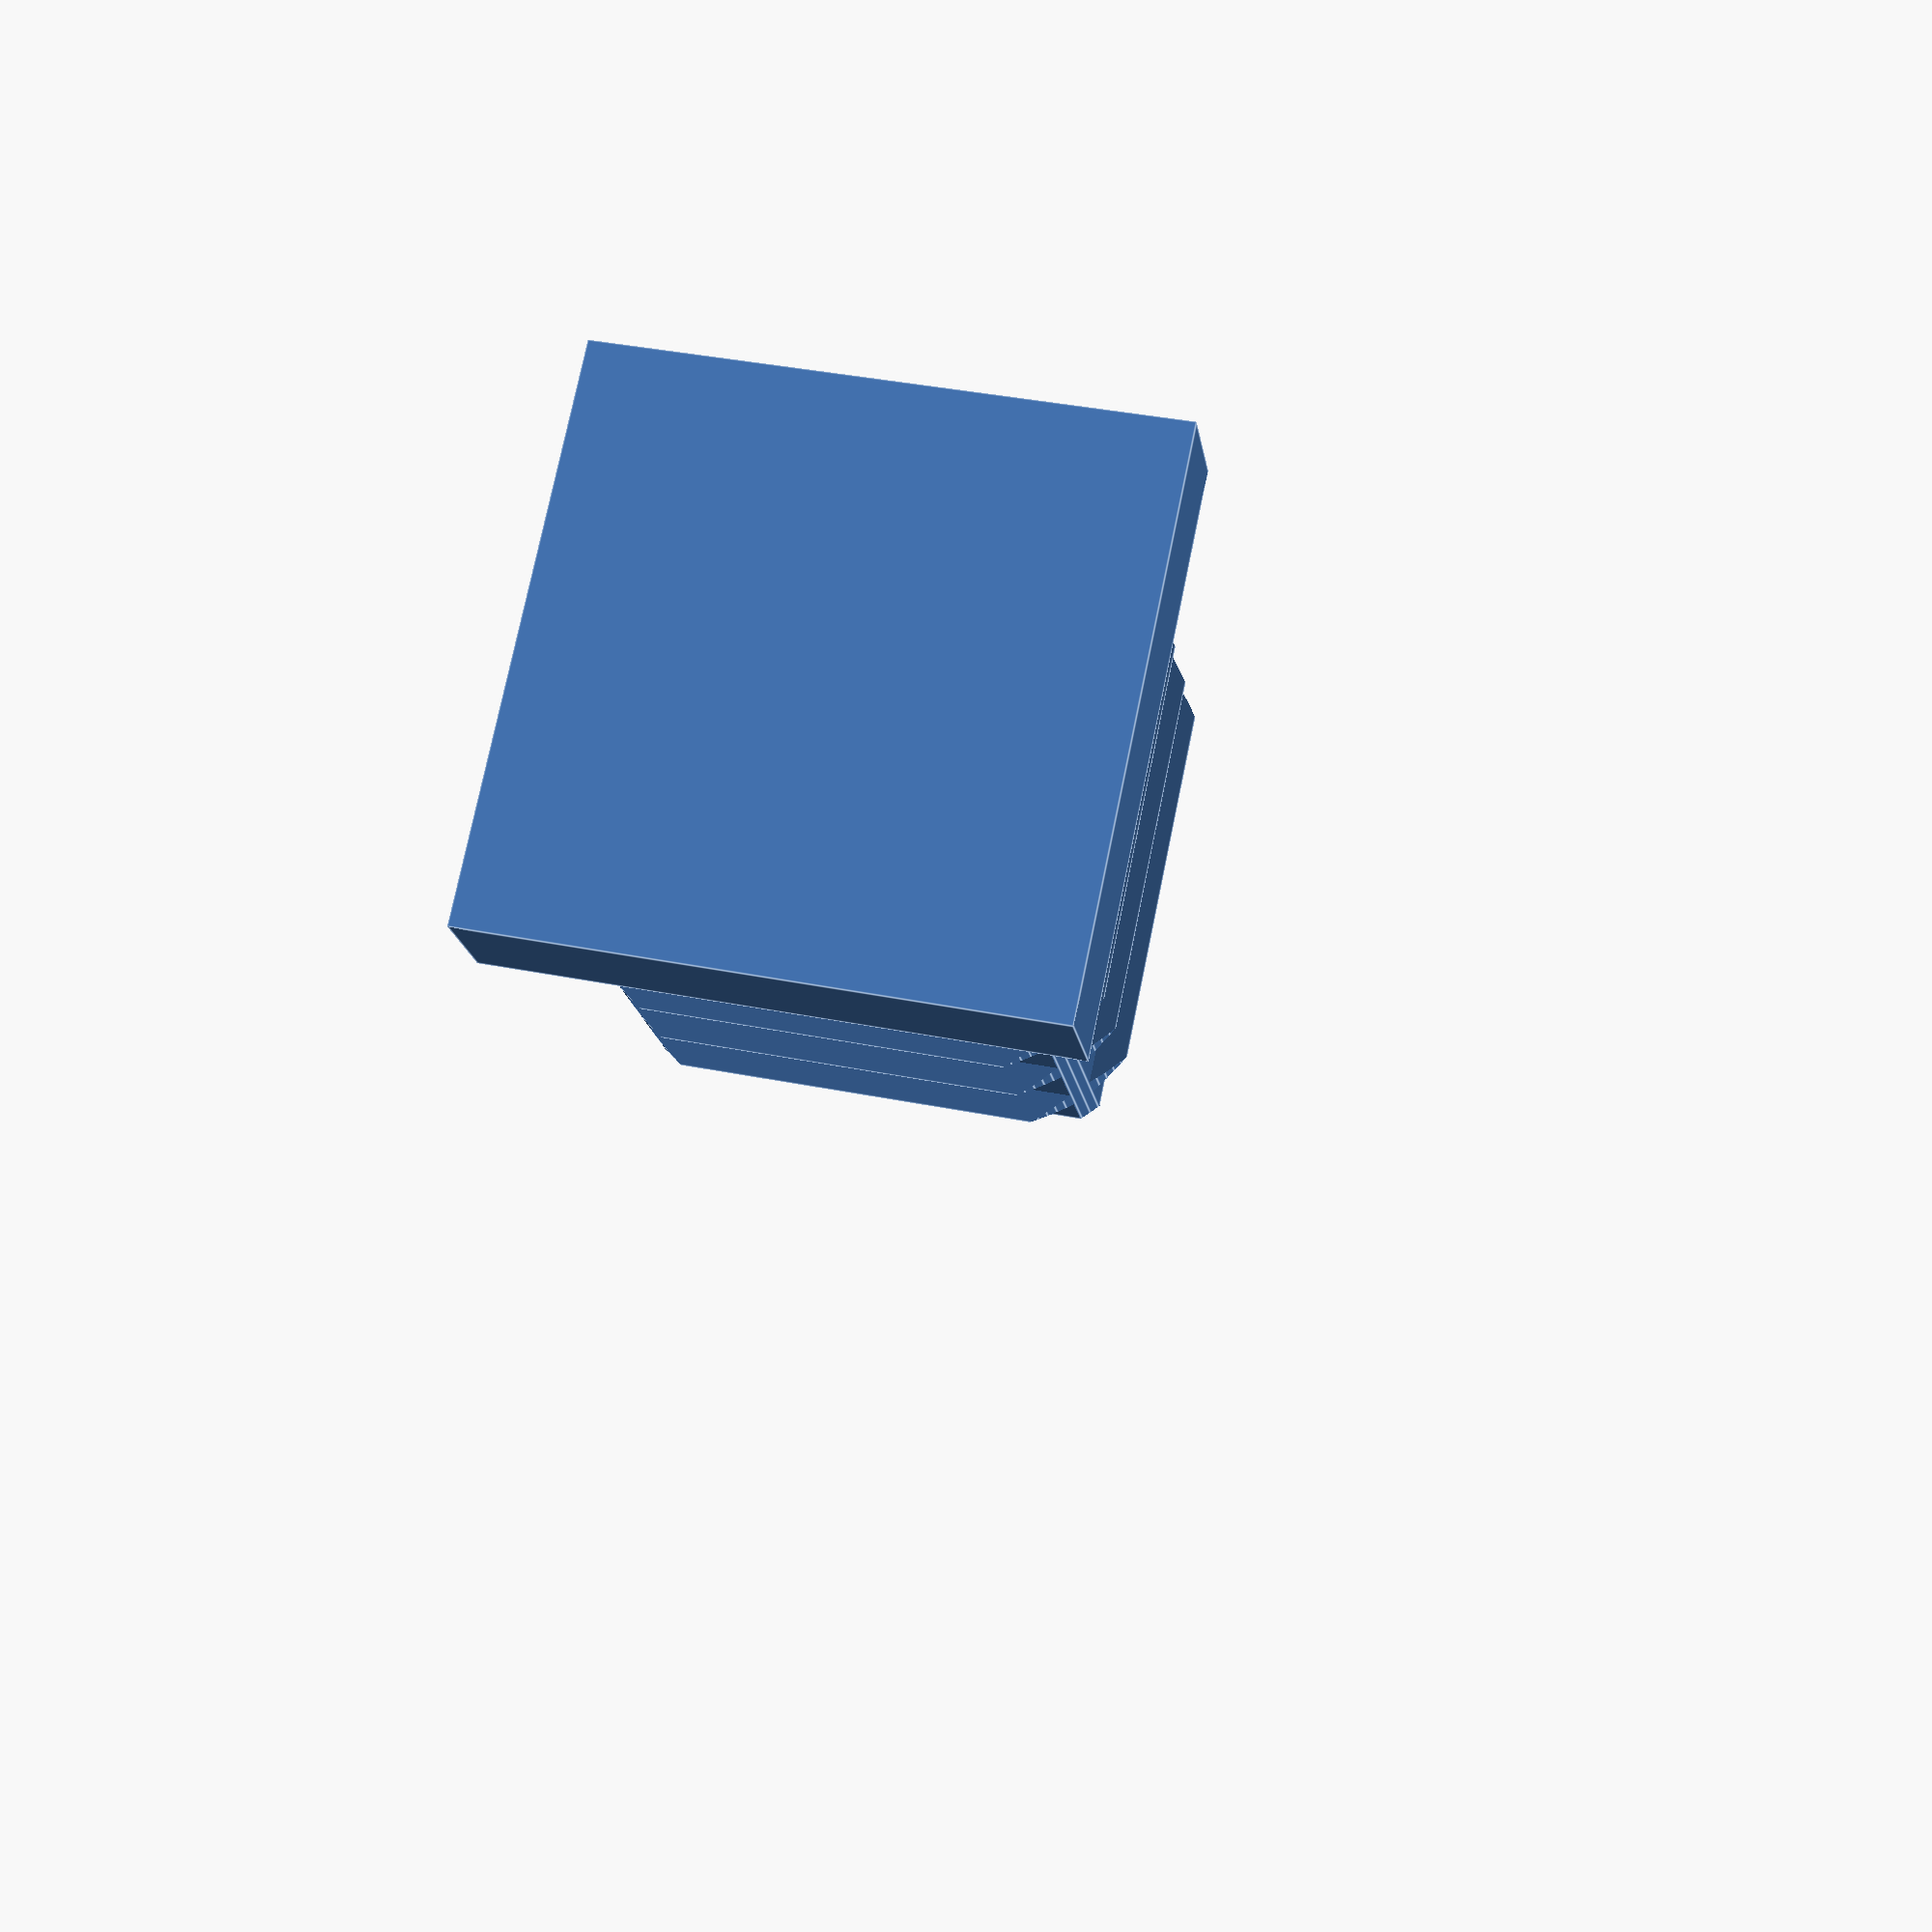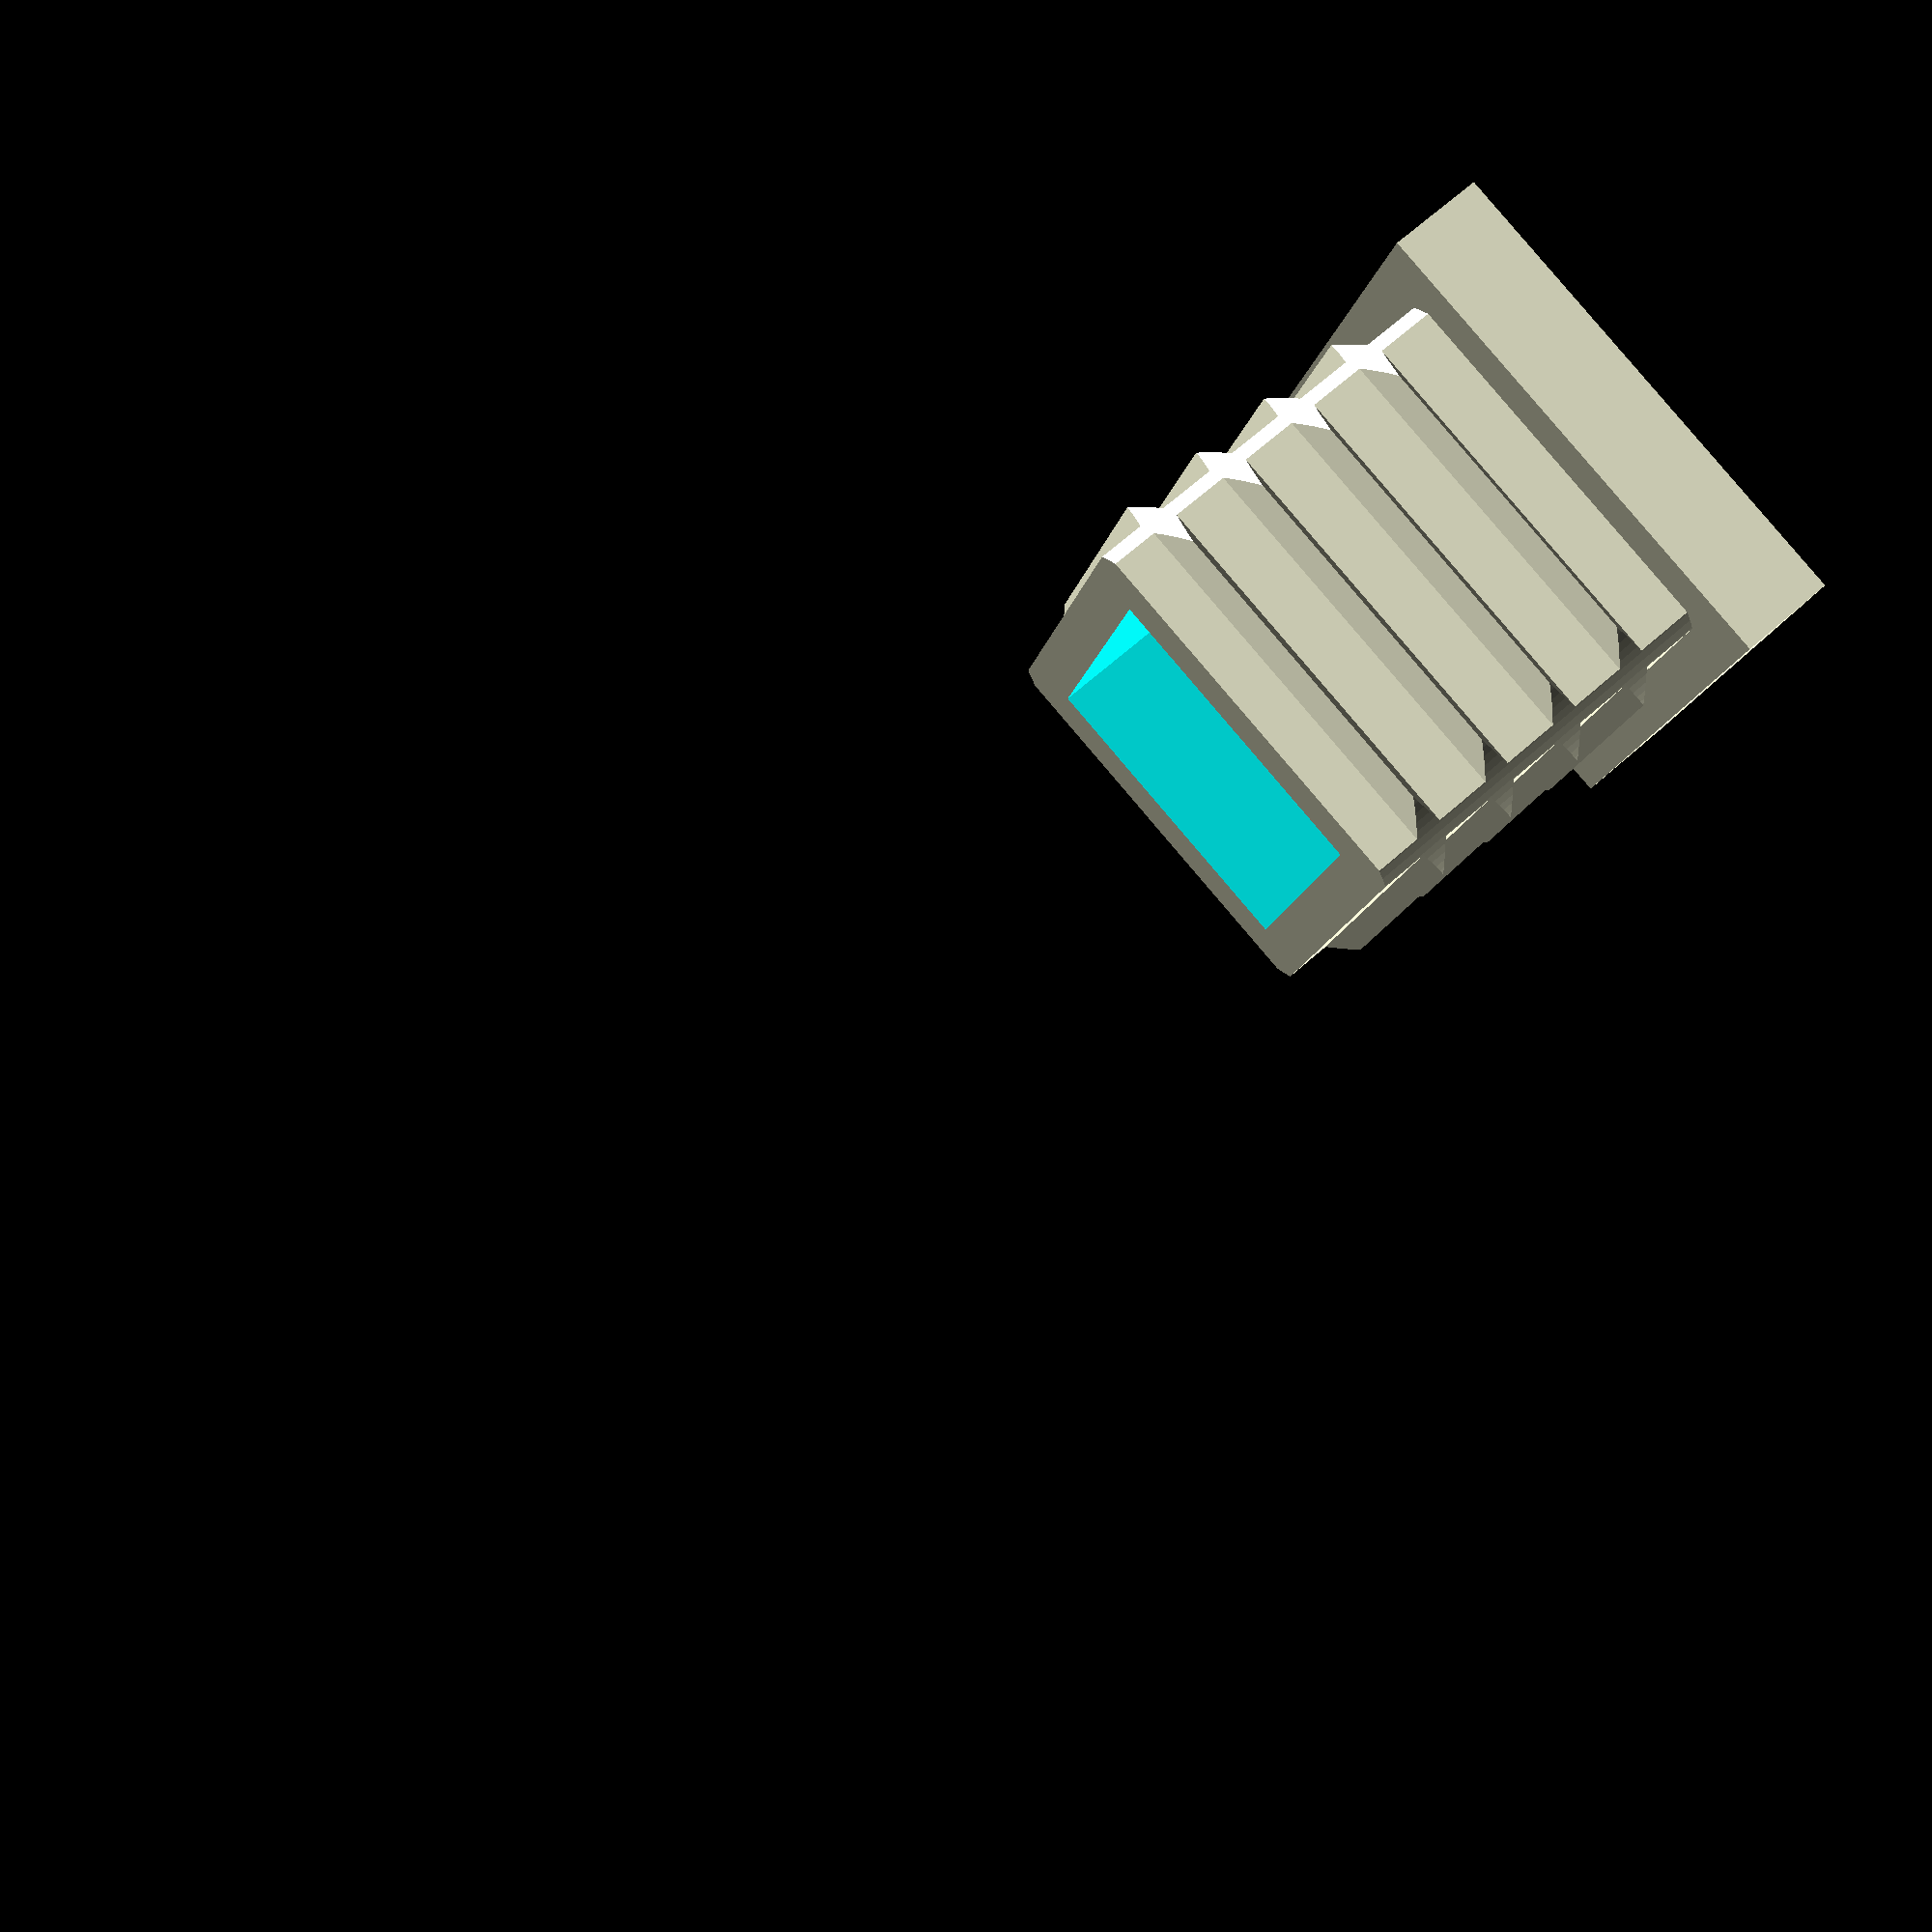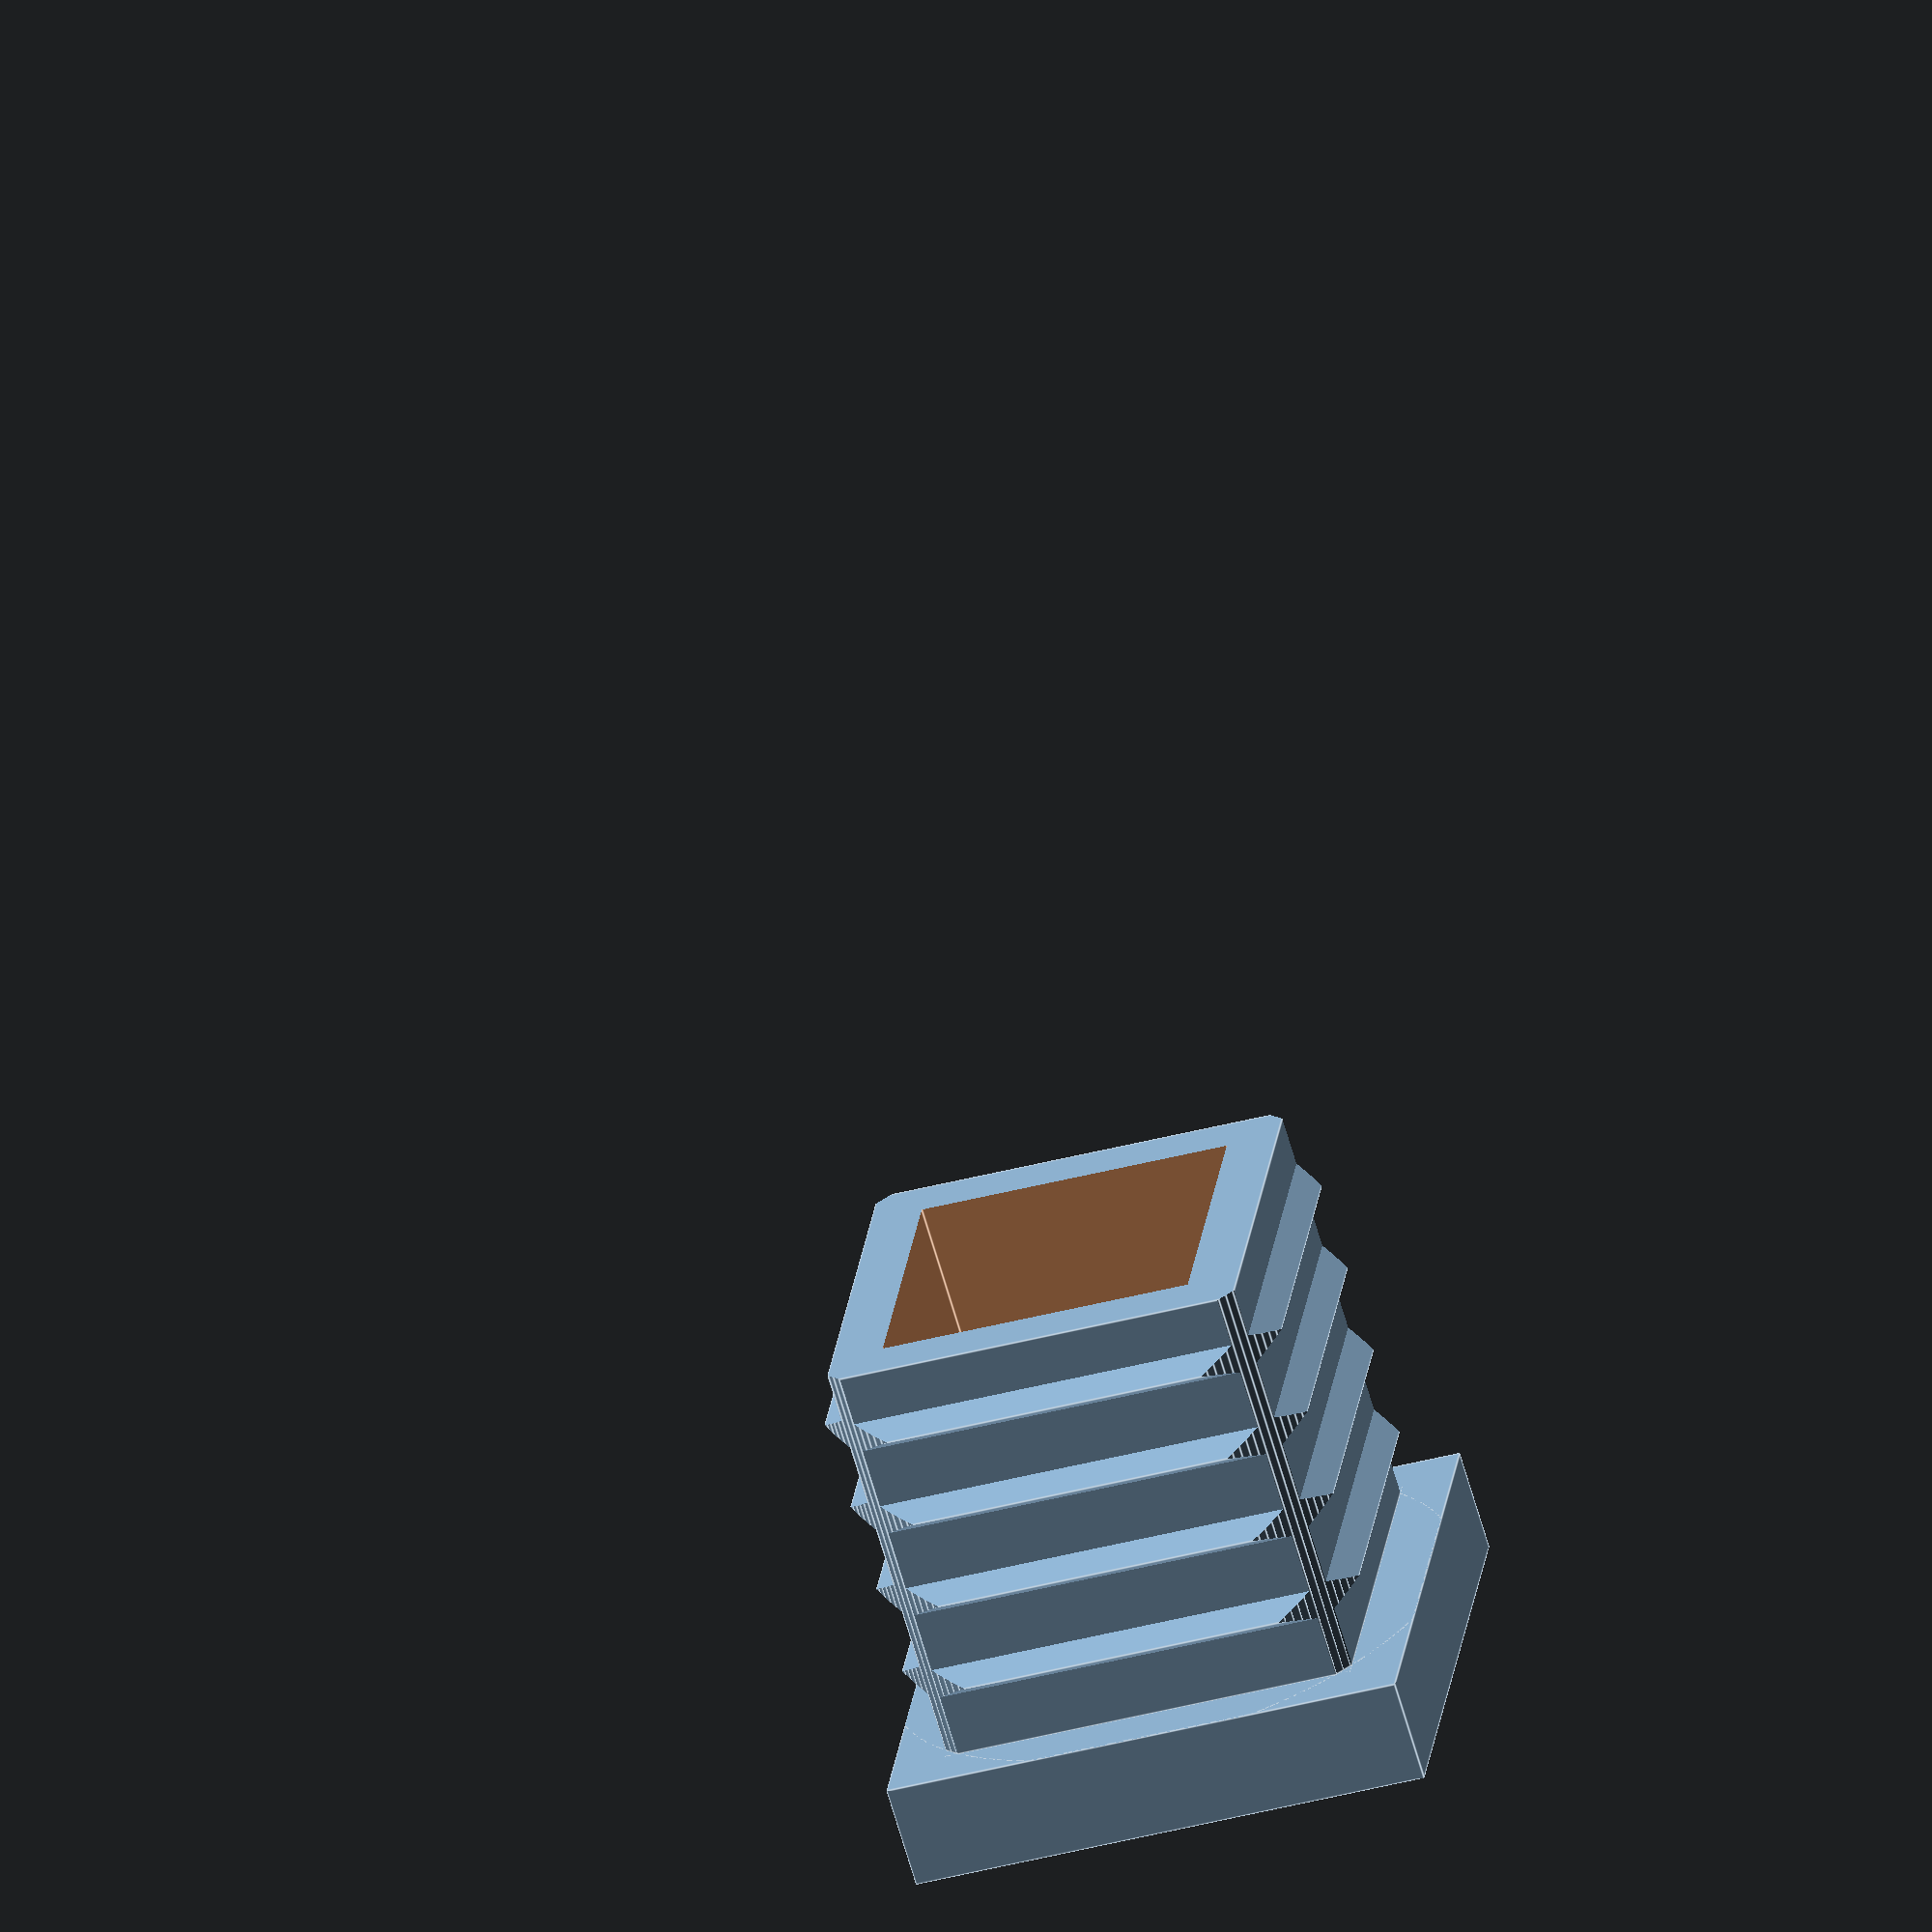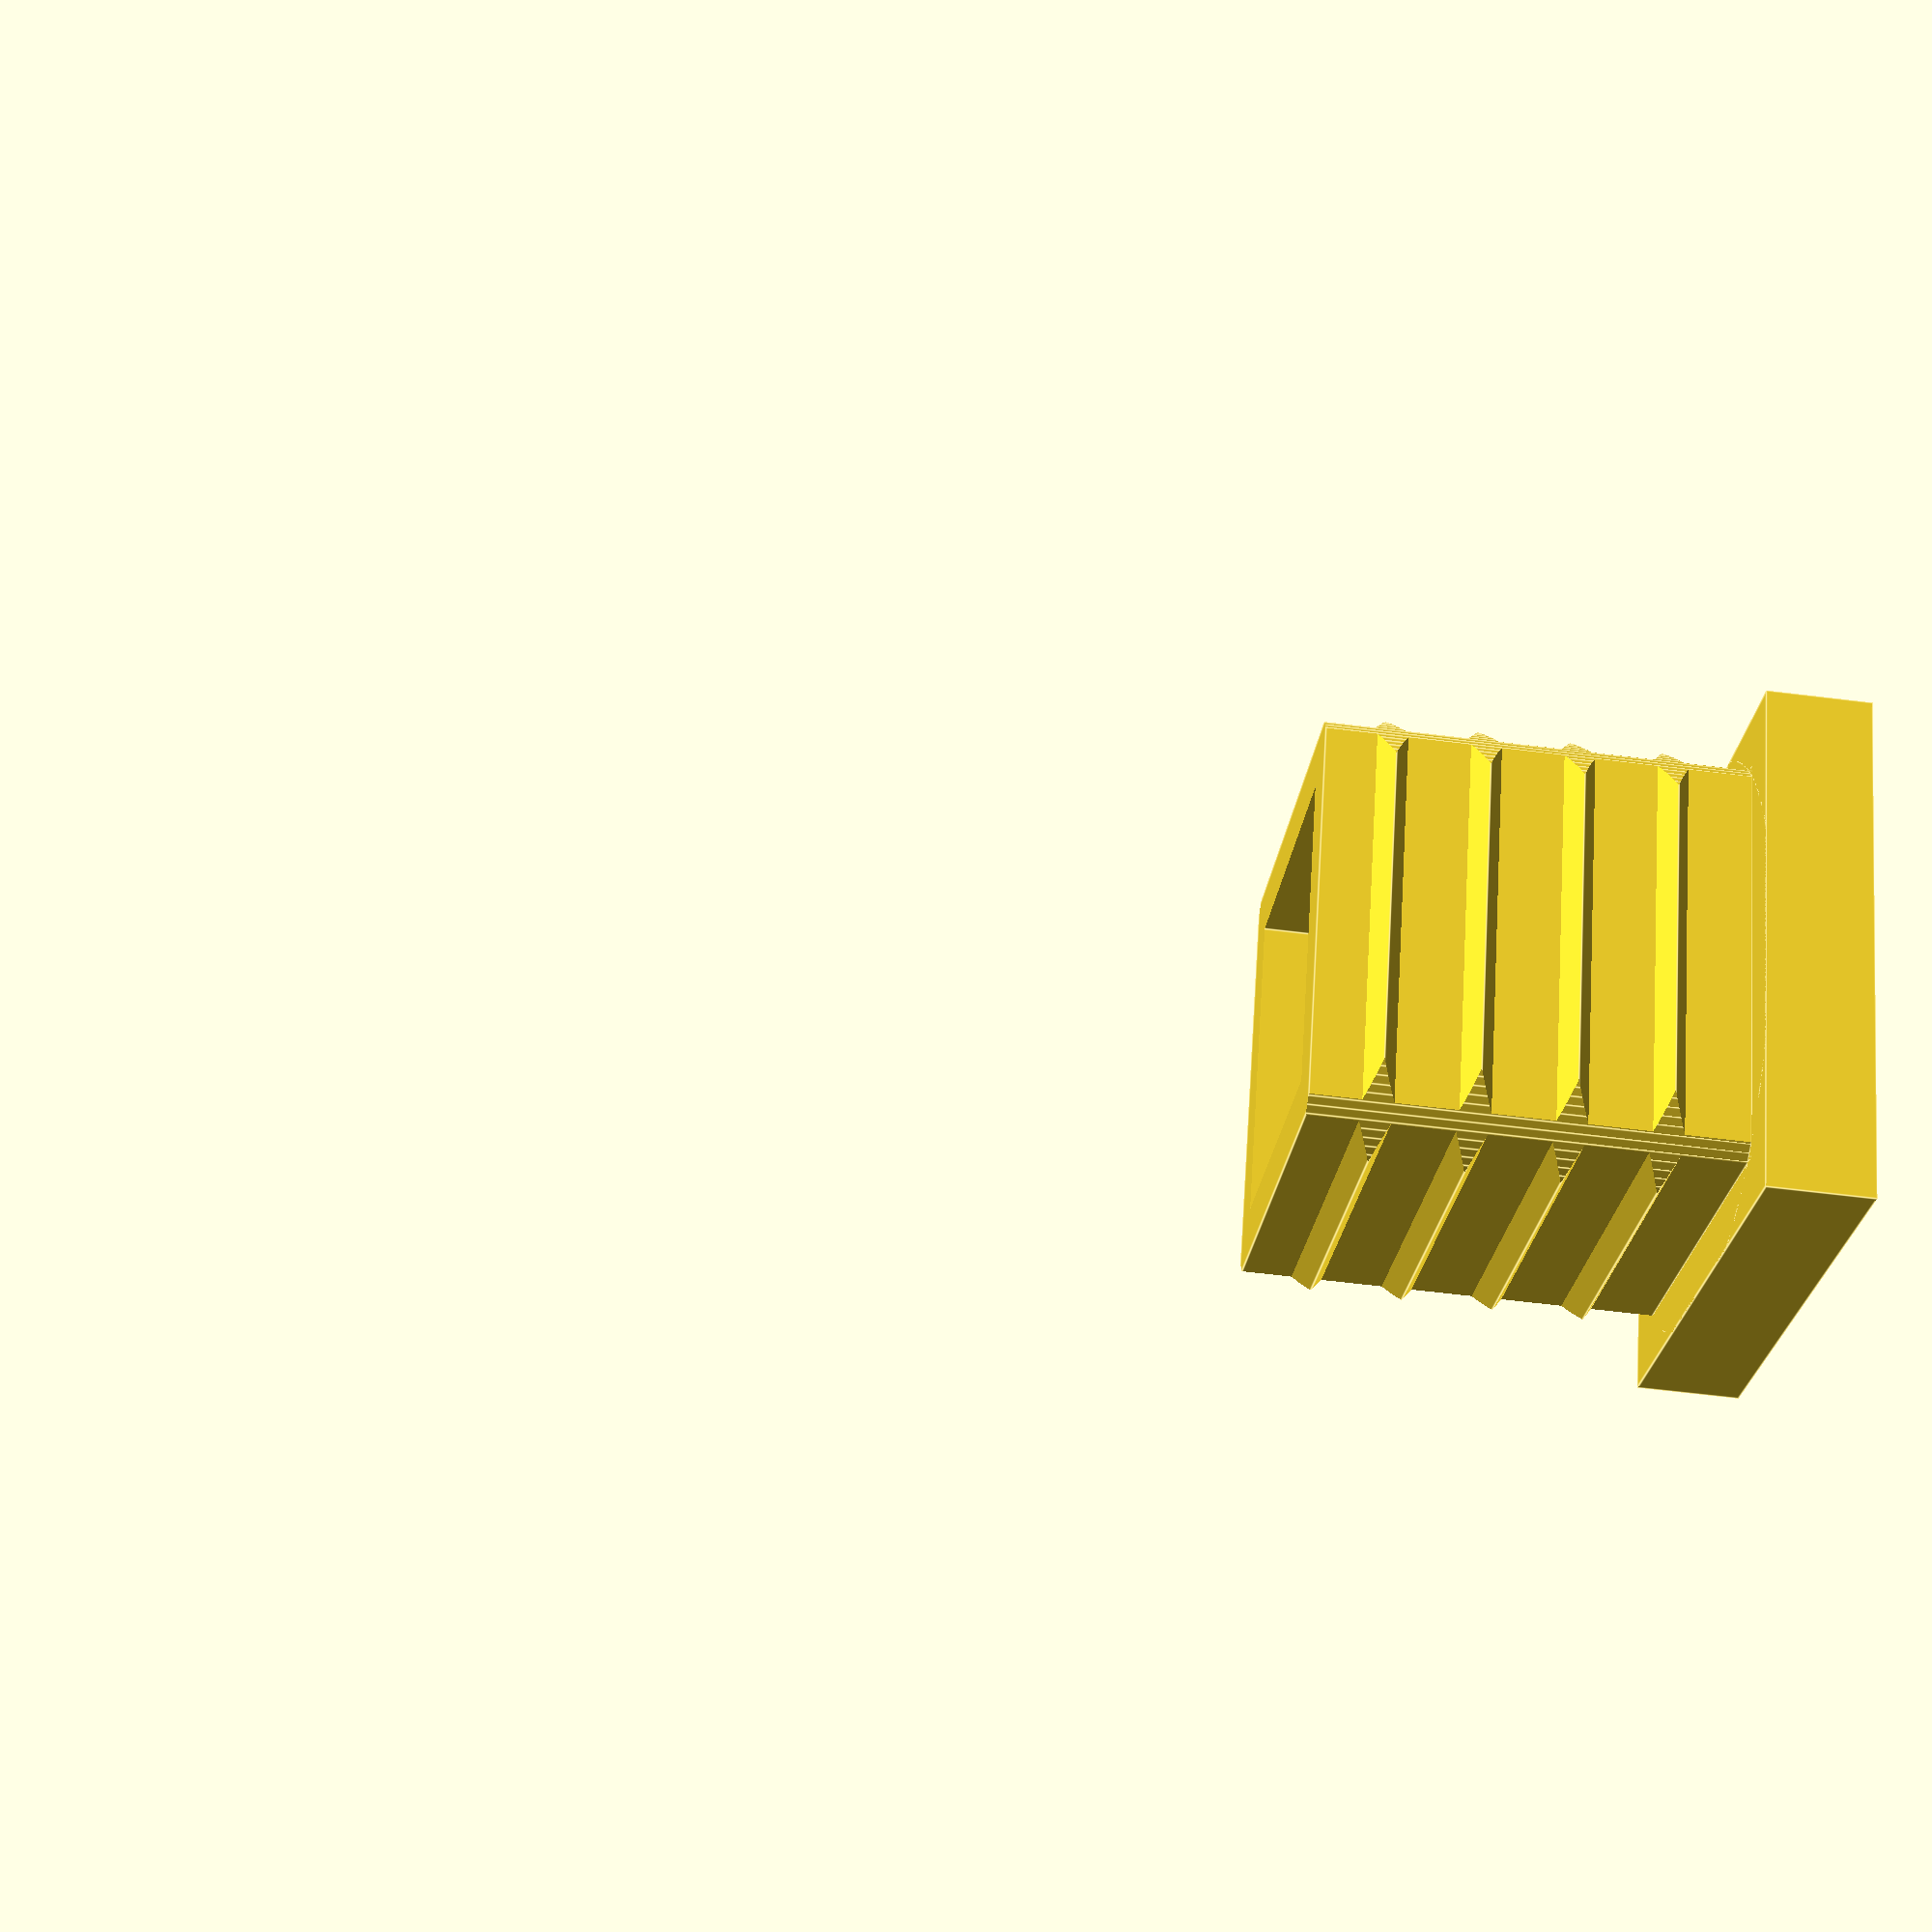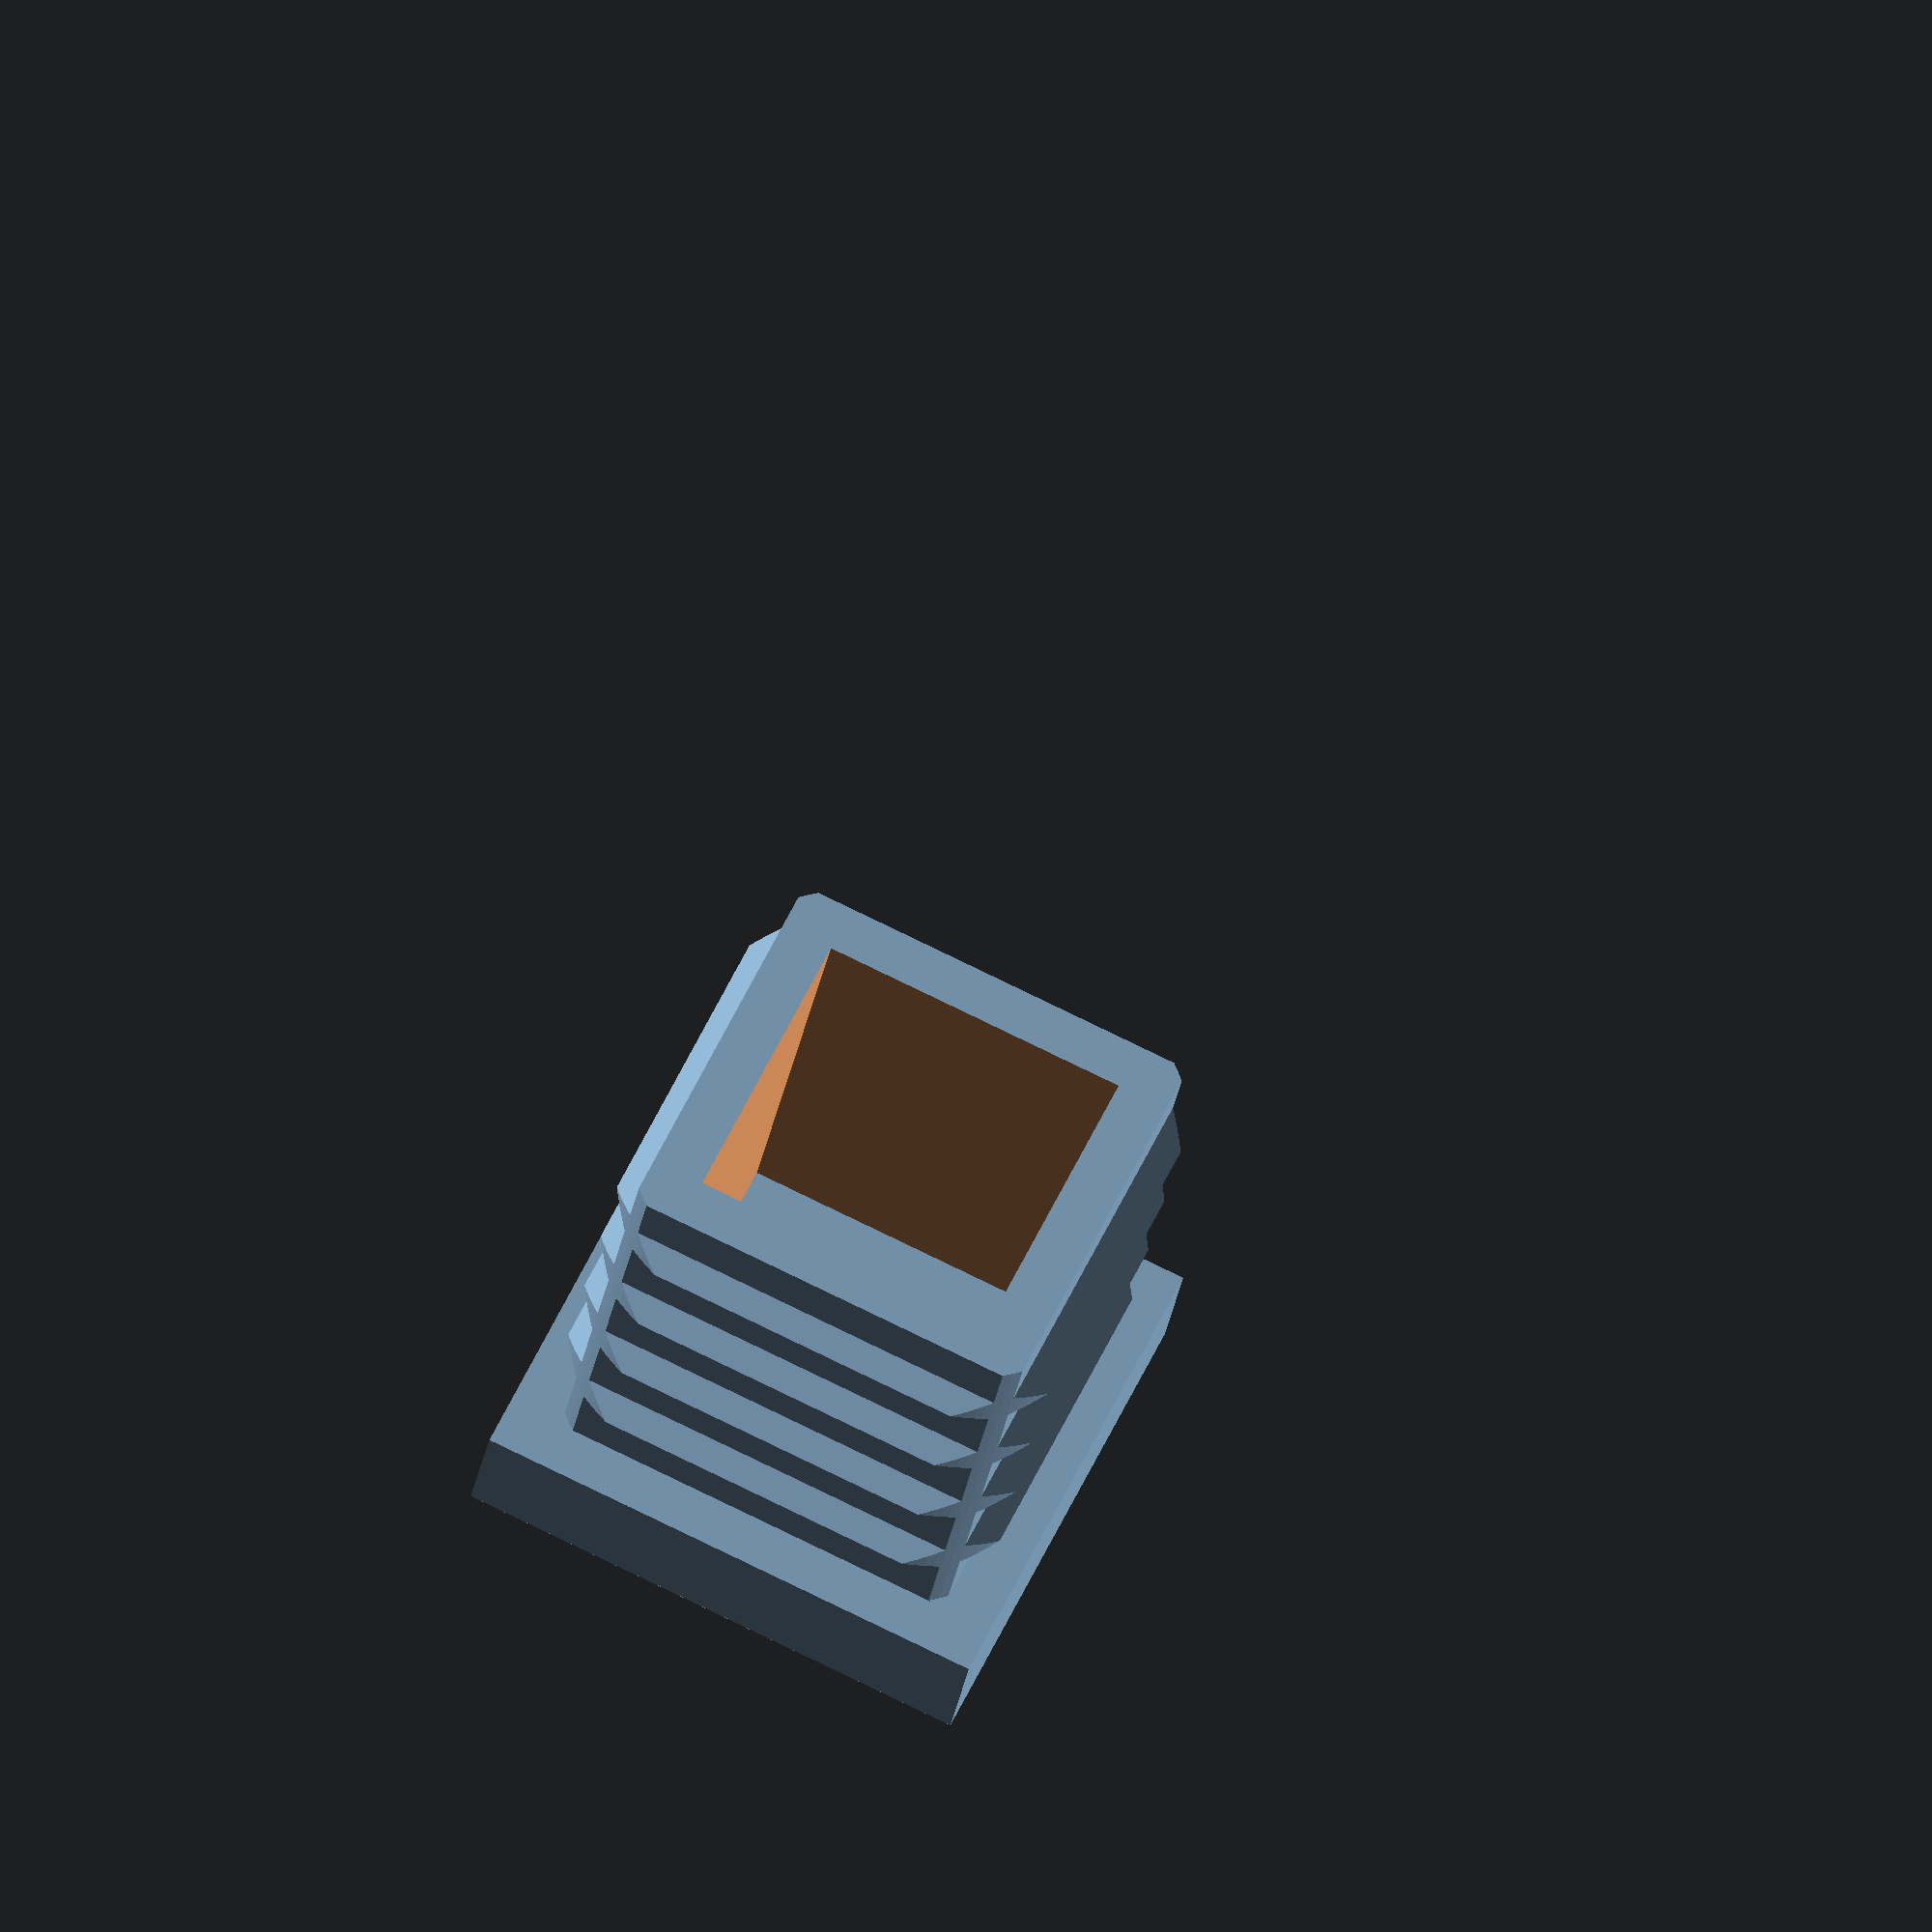
<openscad>
//$fn=50;
ueberstand=0.5;

// deckel
translate([-5,-5,0]) cube([10,10,2]);

// innenteil
translate([0,0,2])
intersection(){
    difference() {
        union() {
            // aussenwand innenteil
            translate([0,0,4]) cube([8,8,8], center=true);
            // riffel
            for( i = [0:3] ) {
                //translate([0,0,1.5+i*1.75]) cube([8+2*ueberstand,8+2*ueberstand,1], center=true);
                for (angle = [0 : 90 : 270]) {
                     translate([0,0,1.5+i*1.75]) rotate([0,0,angle]) translate([4,0,0]) rotate([90,0,0])
                        cylinder(h=8, r=ueberstand, center=true, $fn=3);
                }
            }
        }
        // hohlraum innen
        cube([6,6,30], center=true);
    }
    // überstehende kanten an den ecken des innenteils entfernen
    // rotate([0,0,45]) cube([sqrt(2)*8,sqrt(2)*8,30], center=true);
    cylinder(h=30, r=sqrt(2)*8/2-0.2, $fn=200);
}


</openscad>
<views>
elev=16.8 azim=168.4 roll=188.0 proj=p view=edges
elev=114.2 azim=14.8 roll=132.0 proj=p view=wireframe
elev=66.1 azim=7.3 roll=16.1 proj=o view=edges
elev=241.8 azim=35.9 roll=97.2 proj=p view=edges
elev=32.3 azim=24.1 roll=350.0 proj=o view=solid
</views>
